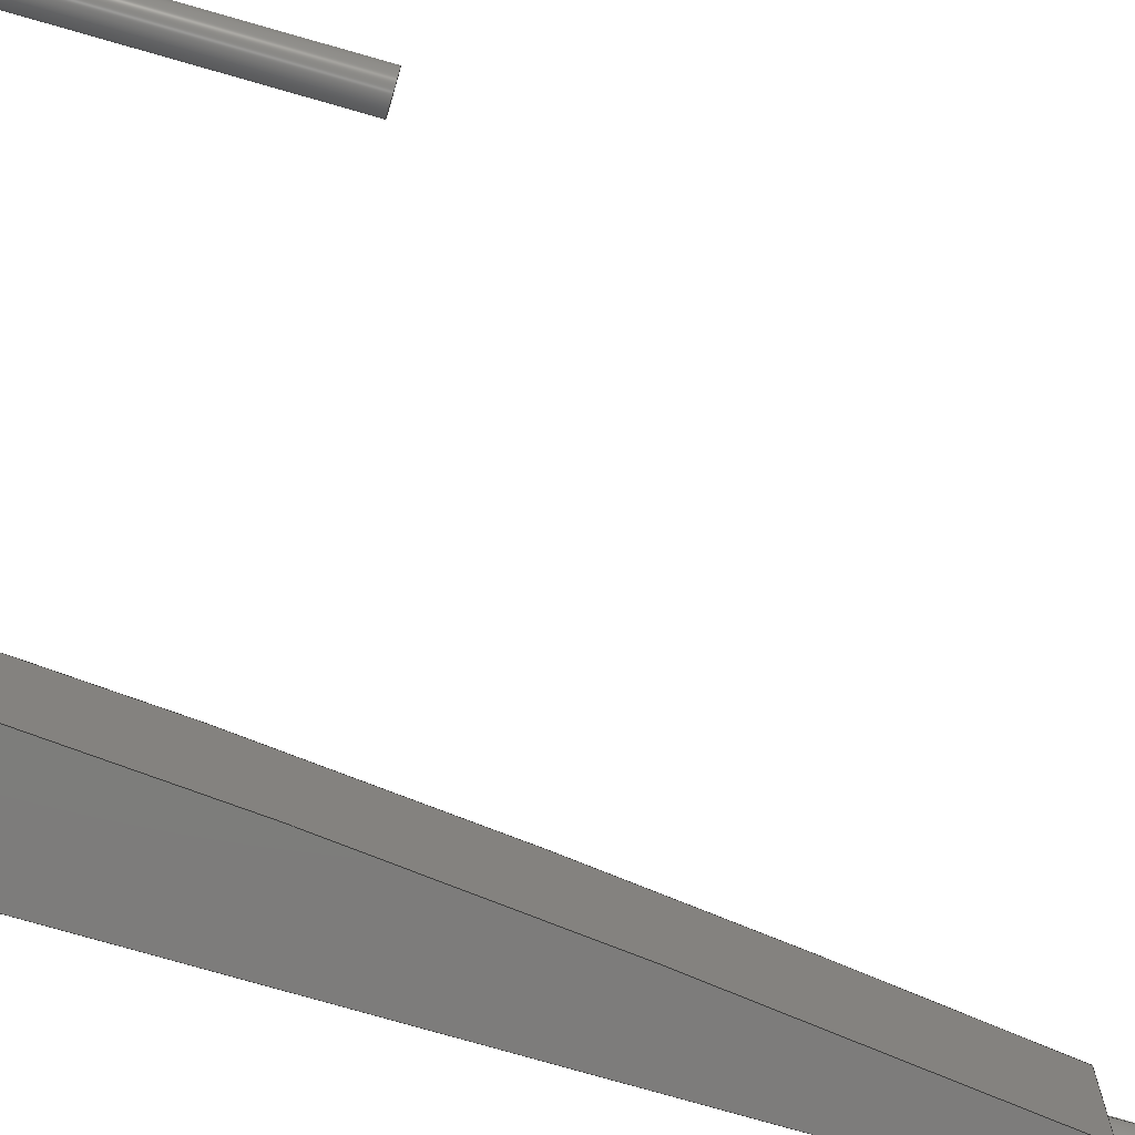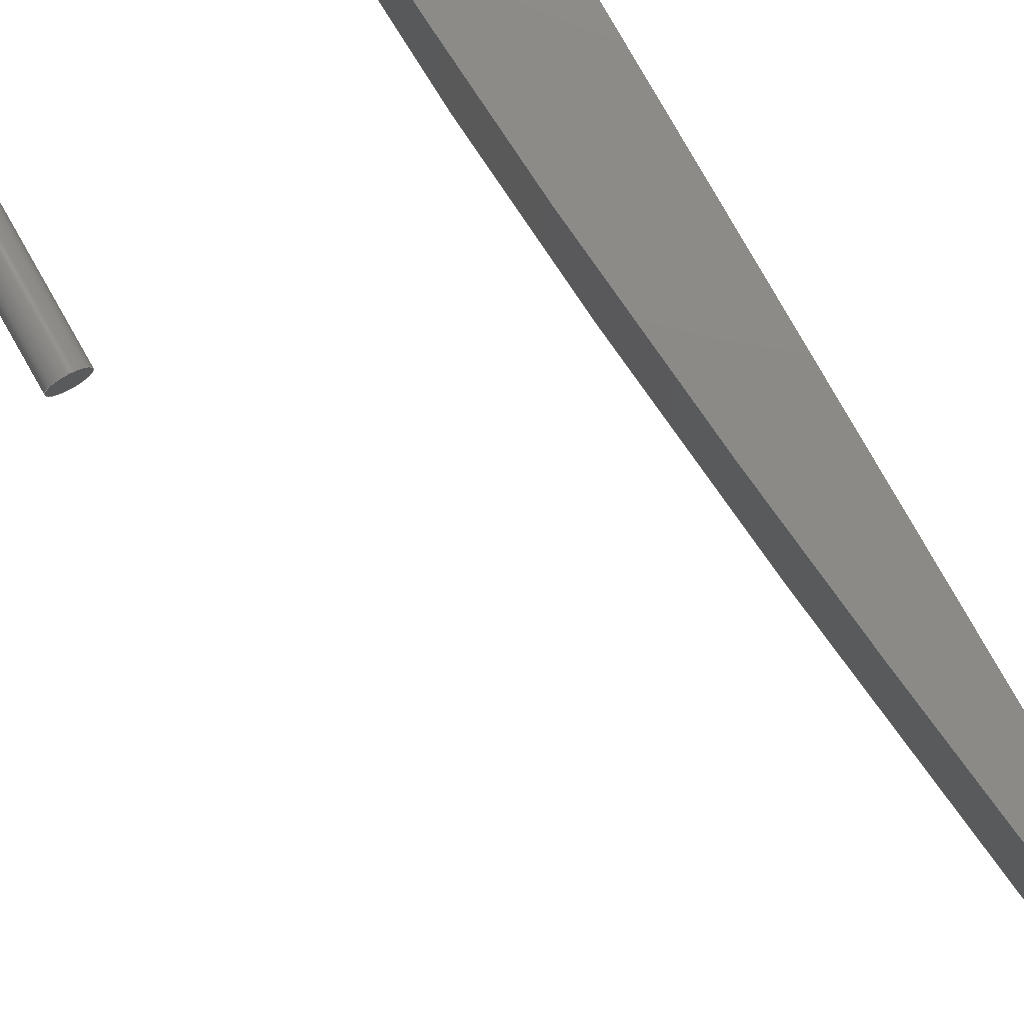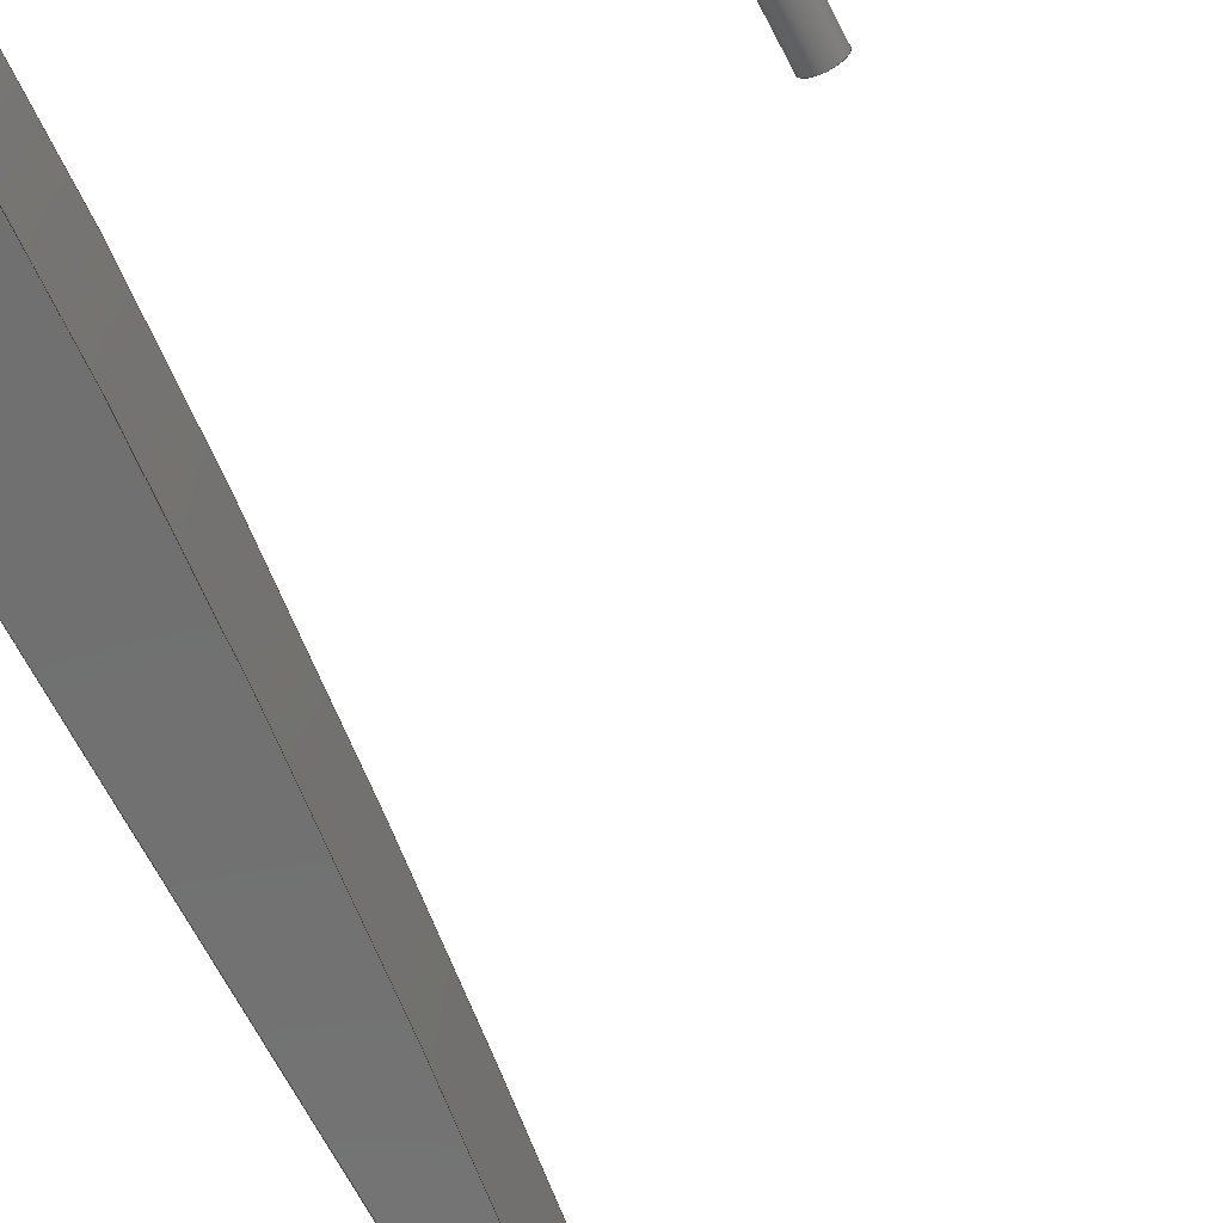
<metadata>
{"format":"step","ext":"step","renderer":"f3d","projection":"perspective","resolution":1024,"background":"white","views":[{"elev":-76.4,"azim":74.0,"up":"+Z"},{"elev":77.7,"azim":150.5,"up":"+Z"},{"elev":-61.8,"azim":26.4,"up":"+Z"}]}
</metadata>
<code>
ISO-10303-21;
DATA;
#1=MECHANICAL_DESIGN_GEOMETRIC_PRESENTATION_REPRESENTATION('',(#4,#5),
#315);
#2=SHAPE_REPRESENTATION_RELATIONSHIP('SRR','None',#322,#3);
#3=ADVANCED_BREP_SHAPE_REPRESENTATION('',(#6,#7),#314);
#4=STYLED_ITEM('',(#332),#6);
#5=STYLED_ITEM('',(#331),#7);
#6=MANIFOLD_SOLID_BREP('Body1',#150);
#7=MANIFOLD_SOLID_BREP('Body2',#151);
#8=(
BOUNDED_CURVE()
B_SPLINE_CURVE(5,(#265,#266,#267,#268,#269,#270,#271,#272,#273,#274,#275,
#276,#277),.UNSPECIFIED.,.F.,.F.)
B_SPLINE_CURVE_WITH_KNOTS((6,1,1,1,1,1,1,1,6),(0,0.1,0.2,0.3,0.4,0.5,0.6,
0.7,0.772),.UNSPECIFIED.)
CURVE()
GEOMETRIC_REPRESENTATION_ITEM()
RATIONAL_B_SPLINE_CURVE((1,1,1,1,1,1,1,1,1,1,1,1,1))
REPRESENTATION_ITEM('')
);
#9=(
BOUNDED_CURVE()
B_SPLINE_CURVE(5,(#279,#280,#281,#282,#283,#284,#285,#286,#287,#288,#289,
#290,#291),.UNSPECIFIED.,.F.,.F.)
B_SPLINE_CURVE_WITH_KNOTS((6,1,1,1,1,1,1,1,6),(-0.772,-0.7,
-0.6,-0.5,-0.4,-0.3,-0.2,-0.1,0),.UNSPECIFIED.)
CURVE()
GEOMETRIC_REPRESENTATION_ITEM()
RATIONAL_B_SPLINE_CURVE((1,1,1,1,1,1,1,1,1,1,1,1,1))
REPRESENTATION_ITEM('')
);
#10=(
BOUNDED_SURFACE()
B_SPLINE_SURFACE(5,1,((#238,#239),(#240,#241),(#242,#243),(#244,#245),(#246,
#247),(#248,#249),(#250,#251),(#252,#253),(#254,#255),(#256,#257),(#258,
#259),(#260,#261),(#262,#263)),.UNSPECIFIED.,.F.,.F.,.F.)
B_SPLINE_SURFACE_WITH_KNOTS((6,1,1,1,1,1,1,1,6),(2,2),(-0.772,
-0.7,-0.6,-0.5,-0.4,-0.3,-0.2,-0.1,0),(0,1),.UNSPECIFIED.)
GEOMETRIC_REPRESENTATION_ITEM()
RATIONAL_B_SPLINE_SURFACE(((1,1),(1,1),(1,1),(1,1),(1,1),(1,
1),(1,1),(1,1),(1,1),(1,1),(1,1),(1,1),(1,1)))
REPRESENTATION_ITEM('')
SURFACE()
);
#11=FACE_BOUND('',#34,.T.);
#12=PLANE('',#168);
#13=PLANE('',#169);
#14=PLANE('',#170);
#15=PLANE('',#171);
#16=PLANE('',#172);
#17=PLANE('',#173);
#18=PLANE('',#177);
#19=PLANE('',#178);
#20=FACE_OUTER_BOUND('',#31,.T.);
#21=FACE_OUTER_BOUND('',#32,.T.);
#22=FACE_OUTER_BOUND('',#33,.T.);
#23=FACE_OUTER_BOUND('',#35,.T.);
#24=FACE_OUTER_BOUND('',#36,.T.);
#25=FACE_OUTER_BOUND('',#37,.T.);
#26=FACE_OUTER_BOUND('',#38,.T.);
#27=FACE_OUTER_BOUND('',#39,.T.);
#28=FACE_OUTER_BOUND('',#40,.T.);
#29=FACE_OUTER_BOUND('',#41,.T.);
#30=FACE_OUTER_BOUND('',#42,.T.);
#31=EDGE_LOOP('',(#101,#102,#103,#104));
#32=EDGE_LOOP('',(#105));
#33=EDGE_LOOP('',(#106,#107,#108,#109));
#34=EDGE_LOOP('',(#110));
#35=EDGE_LOOP('',(#111,#112,#113,#114));
#36=EDGE_LOOP('',(#115,#116,#117,#118));
#37=EDGE_LOOP('',(#119,#120,#121,#122));
#38=EDGE_LOOP('',(#123,#124,#125,#126));
#39=EDGE_LOOP('',(#127,#128,#129,#130));
#40=EDGE_LOOP('',(#131,#132,#133,#134));
#41=EDGE_LOOP('',(#135));
#42=EDGE_LOOP('',(#136));
#43=LINE('',#226,#55);
#44=LINE('',#232,#56);
#45=LINE('',#234,#57);
#46=LINE('',#236,#58);
#47=LINE('',#237,#59);
#48=LINE('',#292,#60);
#49=LINE('',#295,#61);
#50=LINE('',#297,#62);
#51=LINE('',#298,#63);
#52=LINE('',#300,#64);
#53=LINE('',#301,#65);
#54=LINE('',#308,#66);
#55=VECTOR('',#185,0.1185);
#56=VECTOR('',#192,1);
#57=VECTOR('',#193,1);
#58=VECTOR('',#194,1);
#59=VECTOR('',#195,1);
#60=VECTOR('',#196,1);
#61=VECTOR('',#199,1);
#62=VECTOR('',#200,1);
#63=VECTOR('',#201,1);
#64=VECTOR('',#204,1);
#65=VECTOR('',#205,1);
#66=VECTOR('',#214,0.125);
#67=CIRCLE('',#166,0.1185);
#68=CIRCLE('',#167,0.1185);
#69=CIRCLE('',#175,0.125);
#70=CIRCLE('',#176,0.125);
#71=VERTEX_POINT('',#223);
#72=VERTEX_POINT('',#225);
#73=VERTEX_POINT('',#230);
#74=VERTEX_POINT('',#231);
#75=VERTEX_POINT('',#233);
#76=VERTEX_POINT('',#235);
#77=VERTEX_POINT('',#264);
#78=VERTEX_POINT('',#278);
#79=VERTEX_POINT('',#294);
#80=VERTEX_POINT('',#296);
#81=VERTEX_POINT('',#305);
#82=VERTEX_POINT('',#307);
#83=EDGE_CURVE('',#71,#71,#67,.T.);
#84=EDGE_CURVE('',#71,#72,#43,.T.);
#85=EDGE_CURVE('',#72,#72,#68,.T.);
#86=EDGE_CURVE('',#73,#74,#44,.T.);
#87=EDGE_CURVE('',#73,#75,#45,.T.);
#88=EDGE_CURVE('',#76,#75,#46,.T.);
#89=EDGE_CURVE('',#74,#76,#47,.T.);
#90=EDGE_CURVE('',#74,#77,#8,.T.);
#91=EDGE_CURVE('',#78,#76,#9,.T.);
#92=EDGE_CURVE('',#77,#78,#48,.T.);
#93=EDGE_CURVE('',#79,#77,#49,.T.);
#94=EDGE_CURVE('',#80,#78,#50,.T.);
#95=EDGE_CURVE('',#79,#80,#51,.T.);
#96=EDGE_CURVE('',#73,#79,#52,.T.);
#97=EDGE_CURVE('',#75,#80,#53,.T.);
#98=EDGE_CURVE('',#81,#81,#69,.T.);
#99=EDGE_CURVE('',#81,#82,#54,.T.);
#100=EDGE_CURVE('',#82,#82,#70,.T.);
#101=ORIENTED_EDGE('',*,*,#83,.F.);
#102=ORIENTED_EDGE('',*,*,#84,.T.);
#103=ORIENTED_EDGE('',*,*,#85,.F.);
#104=ORIENTED_EDGE('',*,*,#84,.F.);
#105=ORIENTED_EDGE('',*,*,#83,.T.);
#106=ORIENTED_EDGE('',*,*,#86,.F.);
#107=ORIENTED_EDGE('',*,*,#87,.T.);
#108=ORIENTED_EDGE('',*,*,#88,.F.);
#109=ORIENTED_EDGE('',*,*,#89,.F.);
#110=ORIENTED_EDGE('',*,*,#85,.T.);
#111=ORIENTED_EDGE('',*,*,#90,.F.);
#112=ORIENTED_EDGE('',*,*,#89,.T.);
#113=ORIENTED_EDGE('',*,*,#91,.F.);
#114=ORIENTED_EDGE('',*,*,#92,.F.);
#115=ORIENTED_EDGE('',*,*,#93,.T.);
#116=ORIENTED_EDGE('',*,*,#92,.T.);
#117=ORIENTED_EDGE('',*,*,#94,.F.);
#118=ORIENTED_EDGE('',*,*,#95,.F.);
#119=ORIENTED_EDGE('',*,*,#96,.T.);
#120=ORIENTED_EDGE('',*,*,#95,.T.);
#121=ORIENTED_EDGE('',*,*,#97,.F.);
#122=ORIENTED_EDGE('',*,*,#87,.F.);
#123=ORIENTED_EDGE('',*,*,#97,.T.);
#124=ORIENTED_EDGE('',*,*,#94,.T.);
#125=ORIENTED_EDGE('',*,*,#91,.T.);
#126=ORIENTED_EDGE('',*,*,#88,.T.);
#127=ORIENTED_EDGE('',*,*,#96,.F.);
#128=ORIENTED_EDGE('',*,*,#86,.T.);
#129=ORIENTED_EDGE('',*,*,#90,.T.);
#130=ORIENTED_EDGE('',*,*,#93,.F.);
#131=ORIENTED_EDGE('',*,*,#98,.F.);
#132=ORIENTED_EDGE('',*,*,#99,.T.);
#133=ORIENTED_EDGE('',*,*,#100,.T.);
#134=ORIENTED_EDGE('',*,*,#99,.F.);
#135=ORIENTED_EDGE('',*,*,#98,.T.);
#136=ORIENTED_EDGE('',*,*,#100,.F.);
#137=CYLINDRICAL_SURFACE('',#165,0.1185);
#138=CYLINDRICAL_SURFACE('',#174,0.125);
#139=ADVANCED_FACE('',(#20),#137,.T.);
#140=ADVANCED_FACE('',(#21),#12,.T.);
#141=ADVANCED_FACE('',(#22,#11),#13,.T.);
#142=ADVANCED_FACE('',(#23),#10,.T.);
#143=ADVANCED_FACE('',(#24),#14,.T.);
#144=ADVANCED_FACE('',(#25),#15,.T.);
#145=ADVANCED_FACE('',(#26),#16,.T.);
#146=ADVANCED_FACE('',(#27),#17,.F.);
#147=ADVANCED_FACE('',(#28),#138,.T.);
#148=ADVANCED_FACE('',(#29),#18,.T.);
#149=ADVANCED_FACE('',(#30),#19,.F.);
#150=CLOSED_SHELL('',(#139,#140,#141,#142,#143,#144,#145,#146));
#151=CLOSED_SHELL('',(#147,#148,#149));
#152=DERIVED_UNIT_ELEMENT(#154,1);
#153=DERIVED_UNIT_ELEMENT(#317,3);
#154=(
MASS_UNIT()
NAMED_UNIT(*)
SI_UNIT(.KILO.,.GRAM.)
);
#155=DERIVED_UNIT((#152,#153));
#156=MEASURE_REPRESENTATION_ITEM('density measure',
POSITIVE_RATIO_MEASURE(7850),#155);
#157=PROPERTY_DEFINITION_REPRESENTATION(#162,#159);
#158=PROPERTY_DEFINITION_REPRESENTATION(#163,#160);
#159=REPRESENTATION('material name',(#161),#314);
#160=REPRESENTATION('density',(#156),#314);
#161=DESCRIPTIVE_REPRESENTATION_ITEM('Steel','Steel');
#162=PROPERTY_DEFINITION('material property','material name',#324);
#163=PROPERTY_DEFINITION('material property','density of part',#324);
#164=AXIS2_PLACEMENT_3D('placement',#221,#179,#180);
#165=AXIS2_PLACEMENT_3D('',#222,#181,#182);
#166=AXIS2_PLACEMENT_3D('',#224,#183,#184);
#167=AXIS2_PLACEMENT_3D('',#227,#186,#187);
#168=AXIS2_PLACEMENT_3D('',#228,#188,#189);
#169=AXIS2_PLACEMENT_3D('',#229,#190,#191);
#170=AXIS2_PLACEMENT_3D('',#293,#197,#198);
#171=AXIS2_PLACEMENT_3D('',#299,#202,#203);
#172=AXIS2_PLACEMENT_3D('',#302,#206,#207);
#173=AXIS2_PLACEMENT_3D('',#303,#208,#209);
#174=AXIS2_PLACEMENT_3D('',#304,#210,#211);
#175=AXIS2_PLACEMENT_3D('',#306,#212,#213);
#176=AXIS2_PLACEMENT_3D('',#309,#215,#216);
#177=AXIS2_PLACEMENT_3D('',#310,#217,#218);
#178=AXIS2_PLACEMENT_3D('',#311,#219,#220);
#179=DIRECTION('axis',(0,0,1));
#180=DIRECTION('refdir',(1,0,0));
#181=DIRECTION('center_axis',(0,1,0));
#182=DIRECTION('ref_axis',(-1,0,0));
#183=DIRECTION('center_axis',(0,1,0));
#184=DIRECTION('ref_axis',(-1,0,0));
#185=DIRECTION('',(0,-1,0));
#186=DIRECTION('center_axis',(0,-1,0));
#187=DIRECTION('ref_axis',(-1,0,0));
#188=DIRECTION('center_axis',(0,1,0));
#189=DIRECTION('ref_axis',(-1,0,0));
#190=DIRECTION('center_axis',(0,1,0));
#191=DIRECTION('ref_axis',(-1,0,0));
#192=DIRECTION('',(1,0,0));
#193=DIRECTION('',(0,0,1));
#194=DIRECTION('',(-1,0,0));
#195=DIRECTION('',(0,0,1));
#196=DIRECTION('',(0,0,1));
#197=DIRECTION('center_axis',(0,-1,0));
#198=DIRECTION('ref_axis',(1,0,0));
#199=DIRECTION('',(1,0,0));
#200=DIRECTION('',(1,0,0));
#201=DIRECTION('',(0,0,1));
#202=DIRECTION('center_axis',(-1,0,0));
#203=DIRECTION('ref_axis',(0,-1,0));
#204=DIRECTION('',(0,-1,0));
#205=DIRECTION('',(0,-1,0));
#206=DIRECTION('center_axis',(0,0,1));
#207=DIRECTION('ref_axis',(1,0,0));
#208=DIRECTION('center_axis',(0,0,1));
#209=DIRECTION('ref_axis',(1,0,0));
#210=DIRECTION('center_axis',(0,1,0));
#211=DIRECTION('ref_axis',(1,0,0));
#212=DIRECTION('center_axis',(0,1,0));
#213=DIRECTION('ref_axis',(1,0,0));
#214=DIRECTION('',(0,-1,0));
#215=DIRECTION('center_axis',(0,1,0));
#216=DIRECTION('ref_axis',(1,0,0));
#217=DIRECTION('center_axis',(0,1,0));
#218=DIRECTION('ref_axis',(1,0,0));
#219=DIRECTION('center_axis',(0,1,0));
#220=DIRECTION('ref_axis',(1,0,0));
#221=CARTESIAN_POINT('',(0,0,0));
#222=CARTESIAN_POINT('Origin',(0.1344,8.026,0.5));
#223=CARTESIAN_POINT('',(0.2529,10.53,0.5));
#224=CARTESIAN_POINT('Origin',(0.1344,10.53,0.5));
#225=CARTESIAN_POINT('',(0.2529,8.026,0.5));
#226=CARTESIAN_POINT('',(0.2529,8.026,0.5));
#227=CARTESIAN_POINT('Origin',(0.1344,8.026,0.5));
#228=CARTESIAN_POINT('Origin',(0.1344,10.53,0.5));
#229=CARTESIAN_POINT('Origin',(0.3,8.026,0));
#230=CARTESIAN_POINT('',(0,8.026,0));
#231=CARTESIAN_POINT('',(0.3,8.026,0));
#232=CARTESIAN_POINT('',(0,8.026,0));
#233=CARTESIAN_POINT('',(0,8.026,1));
#234=CARTESIAN_POINT('',(0,8.026,0));
#235=CARTESIAN_POINT('',(0.3,8.026,1));
#236=CARTESIAN_POINT('',(0,8.026,1));
#237=CARTESIAN_POINT('',(0.3,8.026,0));
#238=CARTESIAN_POINT('Ctrl Pts',(0.6,1.908e-17,0));
#239=CARTESIAN_POINT('Ctrl Pts',(0.6,1.908e-17,1));
#240=CARTESIAN_POINT('Ctrl Pts',(0.6258,0.04172,0));
#241=CARTESIAN_POINT('Ctrl Pts',(0.6258,0.04172,1));
#242=CARTESIAN_POINT('Ctrl Pts',(0.6828,0.1571,0));
#243=CARTESIAN_POINT('Ctrl Pts',(0.6828,0.1571,1));
#244=CARTESIAN_POINT('Ctrl Pts',(0.7558,0.3985,0));
#245=CARTESIAN_POINT('Ctrl Pts',(0.7558,0.3985,1));
#246=CARTESIAN_POINT('Ctrl Pts',(0.8199,0.8519,0));
#247=CARTESIAN_POINT('Ctrl Pts',(0.8199,0.8519,1));
#248=CARTESIAN_POINT('Ctrl Pts',(0.8455,1.619,0));
#249=CARTESIAN_POINT('Ctrl Pts',(0.8455,1.619,1));
#250=CARTESIAN_POINT('Ctrl Pts',(0.8179,2.62,0));
#251=CARTESIAN_POINT('Ctrl Pts',(0.8179,2.62,1));
#252=CARTESIAN_POINT('Ctrl Pts',(0.7444,3.779,0));
#253=CARTESIAN_POINT('Ctrl Pts',(0.7444,3.779,1));
#254=CARTESIAN_POINT('Ctrl Pts',(0.6319,5.072,0));
#255=CARTESIAN_POINT('Ctrl Pts',(0.6319,5.072,1));
#256=CARTESIAN_POINT('Ctrl Pts',(0.5147,6.2,0));
#257=CARTESIAN_POINT('Ctrl Pts',(0.5147,6.2,1));
#258=CARTESIAN_POINT('Ctrl Pts',(0.4127,7.094,0));
#259=CARTESIAN_POINT('Ctrl Pts',(0.4127,7.094,1));
#260=CARTESIAN_POINT('Ctrl Pts',(0.3386,7.712,0));
#261=CARTESIAN_POINT('Ctrl Pts',(0.3386,7.712,1));
#262=CARTESIAN_POINT('Ctrl Pts',(0.3,8.026,0));
#263=CARTESIAN_POINT('Ctrl Pts',(0.3,8.026,1));
#264=CARTESIAN_POINT('',(0.6,1.908e-17,0));
#265=CARTESIAN_POINT('Ctrl Pts',(0.3,8.026,0));
#266=CARTESIAN_POINT('Ctrl Pts',(0.3386,7.712,0));
#267=CARTESIAN_POINT('Ctrl Pts',(0.4127,7.094,0));
#268=CARTESIAN_POINT('Ctrl Pts',(0.5147,6.2,0));
#269=CARTESIAN_POINT('Ctrl Pts',(0.6319,5.072,0));
#270=CARTESIAN_POINT('Ctrl Pts',(0.7444,3.779,0));
#271=CARTESIAN_POINT('Ctrl Pts',(0.8179,2.62,0));
#272=CARTESIAN_POINT('Ctrl Pts',(0.8455,1.619,0));
#273=CARTESIAN_POINT('Ctrl Pts',(0.8199,0.8519,0));
#274=CARTESIAN_POINT('Ctrl Pts',(0.7558,0.3985,0));
#275=CARTESIAN_POINT('Ctrl Pts',(0.6828,0.1571,0));
#276=CARTESIAN_POINT('Ctrl Pts',(0.6258,0.04172,0));
#277=CARTESIAN_POINT('Ctrl Pts',(0.6,1.908e-17,0));
#278=CARTESIAN_POINT('',(0.6,0,1));
#279=CARTESIAN_POINT('Ctrl Pts',(0.6,1.908e-17,1));
#280=CARTESIAN_POINT('Ctrl Pts',(0.6258,0.04172,1));
#281=CARTESIAN_POINT('Ctrl Pts',(0.6828,0.1571,1));
#282=CARTESIAN_POINT('Ctrl Pts',(0.7558,0.3985,1));
#283=CARTESIAN_POINT('Ctrl Pts',(0.8199,0.8519,1));
#284=CARTESIAN_POINT('Ctrl Pts',(0.8455,1.619,1));
#285=CARTESIAN_POINT('Ctrl Pts',(0.8179,2.62,1));
#286=CARTESIAN_POINT('Ctrl Pts',(0.7444,3.779,1));
#287=CARTESIAN_POINT('Ctrl Pts',(0.6319,5.072,1));
#288=CARTESIAN_POINT('Ctrl Pts',(0.5147,6.2,1));
#289=CARTESIAN_POINT('Ctrl Pts',(0.4127,7.094,1));
#290=CARTESIAN_POINT('Ctrl Pts',(0.3386,7.712,1));
#291=CARTESIAN_POINT('Ctrl Pts',(0.3,8.026,1));
#292=CARTESIAN_POINT('',(0.6,1.908e-17,0));
#293=CARTESIAN_POINT('Origin',(0,0,0));
#294=CARTESIAN_POINT('',(0,0,0));
#295=CARTESIAN_POINT('',(0,0,0));
#296=CARTESIAN_POINT('',(0,0,1));
#297=CARTESIAN_POINT('',(0,0,1));
#298=CARTESIAN_POINT('',(0,0,0));
#299=CARTESIAN_POINT('Origin',(0,8.026,0));
#300=CARTESIAN_POINT('',(0,8.026,0));
#301=CARTESIAN_POINT('',(0,8.026,1));
#302=CARTESIAN_POINT('Origin',(0.4227,4.013,1));
#303=CARTESIAN_POINT('Origin',(0.4227,4.013,0));
#304=CARTESIAN_POINT('Origin',(3.289,0,2.705));
#305=CARTESIAN_POINT('',(3.164,4,2.705));
#306=CARTESIAN_POINT('Origin',(3.289,4,2.705));
#307=CARTESIAN_POINT('',(3.164,0,2.705));
#308=CARTESIAN_POINT('',(3.164,0,2.705));
#309=CARTESIAN_POINT('Origin',(3.289,0,2.705));
#310=CARTESIAN_POINT('Origin',(3.289,4,2.705));
#311=CARTESIAN_POINT('Origin',(3.289,0,2.705));
#312=UNCERTAINTY_MEASURE_WITH_UNIT(LENGTH_MEASURE(0.001),#316,
'DISTANCE_ACCURACY_VALUE',
'Maximum model space distance between geometric entities at asserted c
onnectivities');
#313=UNCERTAINTY_MEASURE_WITH_UNIT(LENGTH_MEASURE(0.001),#316,
'DISTANCE_ACCURACY_VALUE',
'Maximum model space distance between geometric entities at asserted c
onnectivities');
#314=(
GEOMETRIC_REPRESENTATION_CONTEXT(3)
GLOBAL_UNCERTAINTY_ASSIGNED_CONTEXT((#312))
GLOBAL_UNIT_ASSIGNED_CONTEXT((#316,#318,#319))
REPRESENTATION_CONTEXT('','3D')
);
#315=(
GEOMETRIC_REPRESENTATION_CONTEXT(3)
GLOBAL_UNCERTAINTY_ASSIGNED_CONTEXT((#313))
GLOBAL_UNIT_ASSIGNED_CONTEXT((#316,#318,#319))
REPRESENTATION_CONTEXT('','3D')
);
#316=(
LENGTH_UNIT()
NAMED_UNIT(*)
SI_UNIT(.CENTI.,.METRE.)
);
#317=(
LENGTH_UNIT()
NAMED_UNIT(*)
SI_UNIT($,.METRE.)
);
#318=(
NAMED_UNIT(*)
PLANE_ANGLE_UNIT()
SI_UNIT($,.RADIAN.)
);
#319=(
NAMED_UNIT(*)
SI_UNIT($,.STERADIAN.)
SOLID_ANGLE_UNIT()
);
#320=SHAPE_DEFINITION_REPRESENTATION(#321,#322);
#321=PRODUCT_DEFINITION_SHAPE('',$,#324);
#322=SHAPE_REPRESENTATION('',(#164),#314);
#323=PRODUCT_DEFINITION_CONTEXT('part definition',#328,'design');
#324=PRODUCT_DEFINITION('Untitled','Untitled',#325,#323);
#325=PRODUCT_DEFINITION_FORMATION('',$,#330);
#326=PRODUCT_RELATED_PRODUCT_CATEGORY('Untitled','Untitled',(#330));
#327=APPLICATION_PROTOCOL_DEFINITION('international standard',
'automotive_design',2009,#328);
#328=APPLICATION_CONTEXT(
'Core Data for Automotive Mechanical Design Process');
#329=PRODUCT_CONTEXT('part definition',#328,'mechanical');
#330=PRODUCT('Untitled','Untitled',$,(#329));
#331=PRESENTATION_STYLE_ASSIGNMENT((#333));
#332=PRESENTATION_STYLE_ASSIGNMENT((#334));
#333=SURFACE_STYLE_USAGE(.BOTH.,#335);
#334=SURFACE_STYLE_USAGE(.BOTH.,#336);
#335=SURFACE_SIDE_STYLE('',(#337));
#336=SURFACE_SIDE_STYLE('',(#338));
#337=SURFACE_STYLE_FILL_AREA(#339);
#338=SURFACE_STYLE_FILL_AREA(#340);
#339=FILL_AREA_STYLE('Steel - Satin',(#341));
#340=FILL_AREA_STYLE('3D Maple - Unfinished',(#342));
#341=FILL_AREA_STYLE_COLOUR('Steel - Satin',#343);
#342=FILL_AREA_STYLE_COLOUR('3D Maple - Unfinished',#344);
#343=COLOUR_RGB('Steel - Satin',0.6275,0.6275,0.6275);
#344=COLOUR_RGB('3D Maple - Unfinished',0.8,0.7059,0.6);
ENDSEC;
END-ISO-10303-21;

</code>
